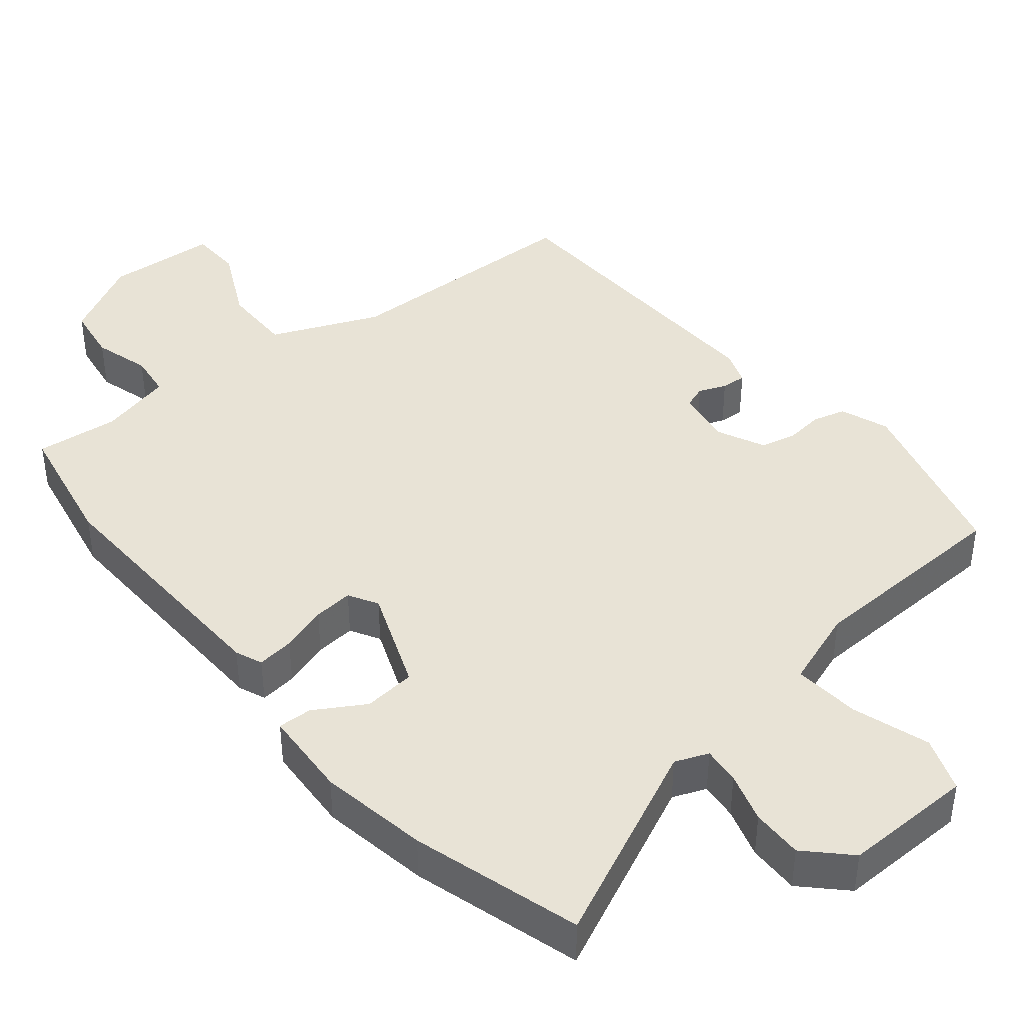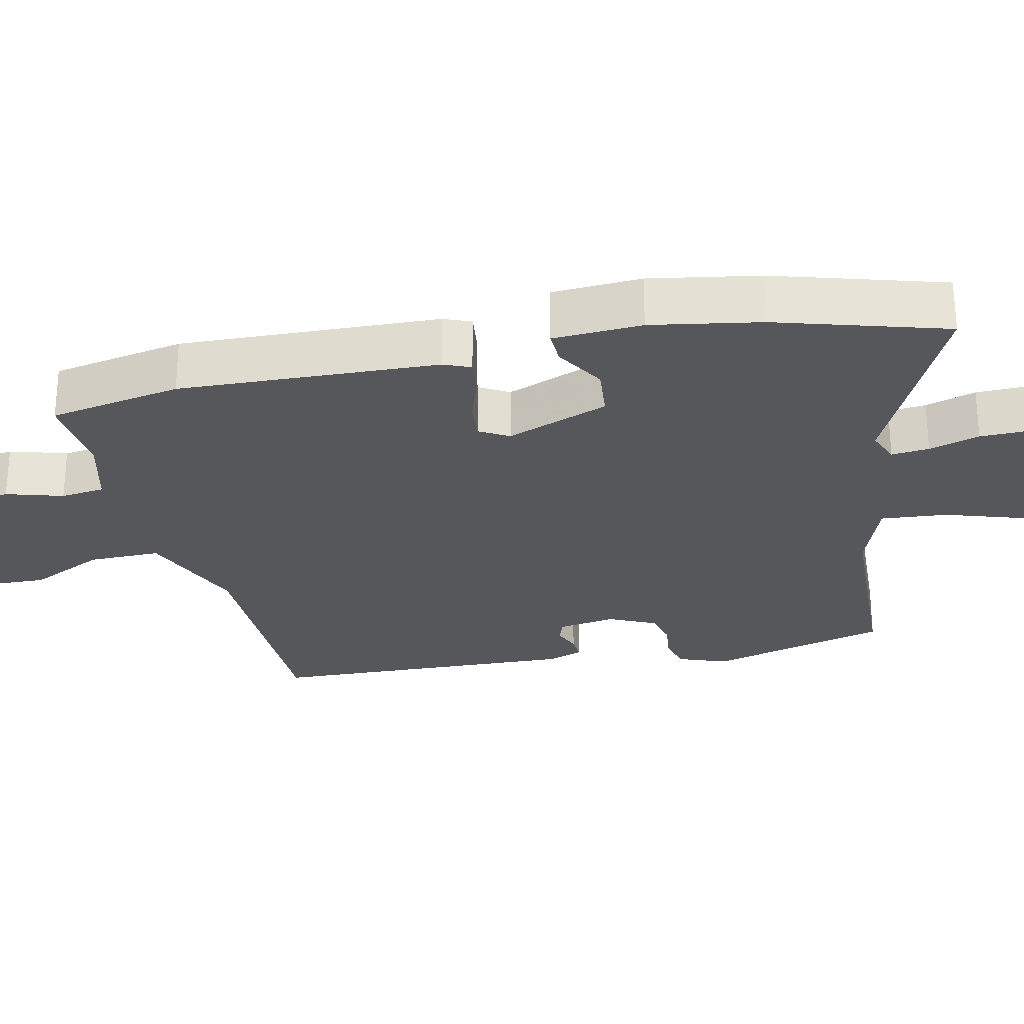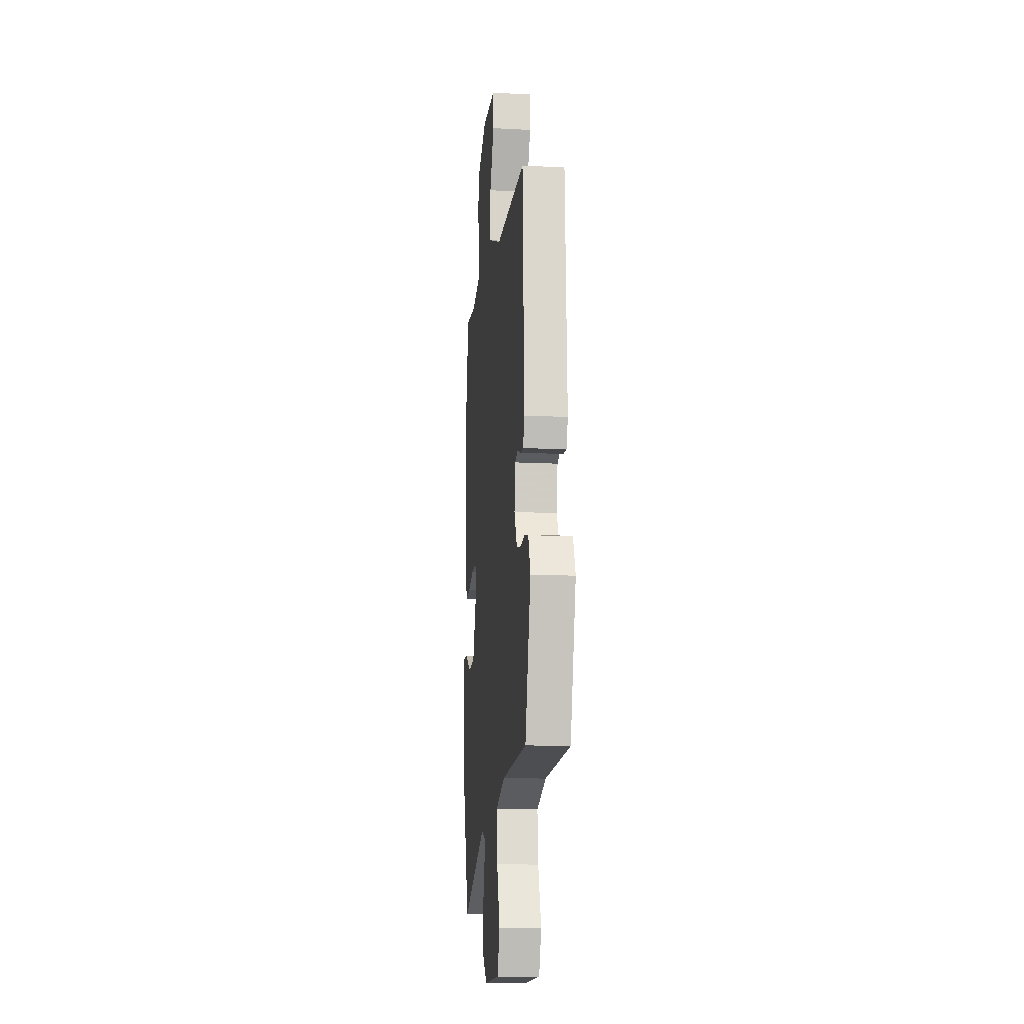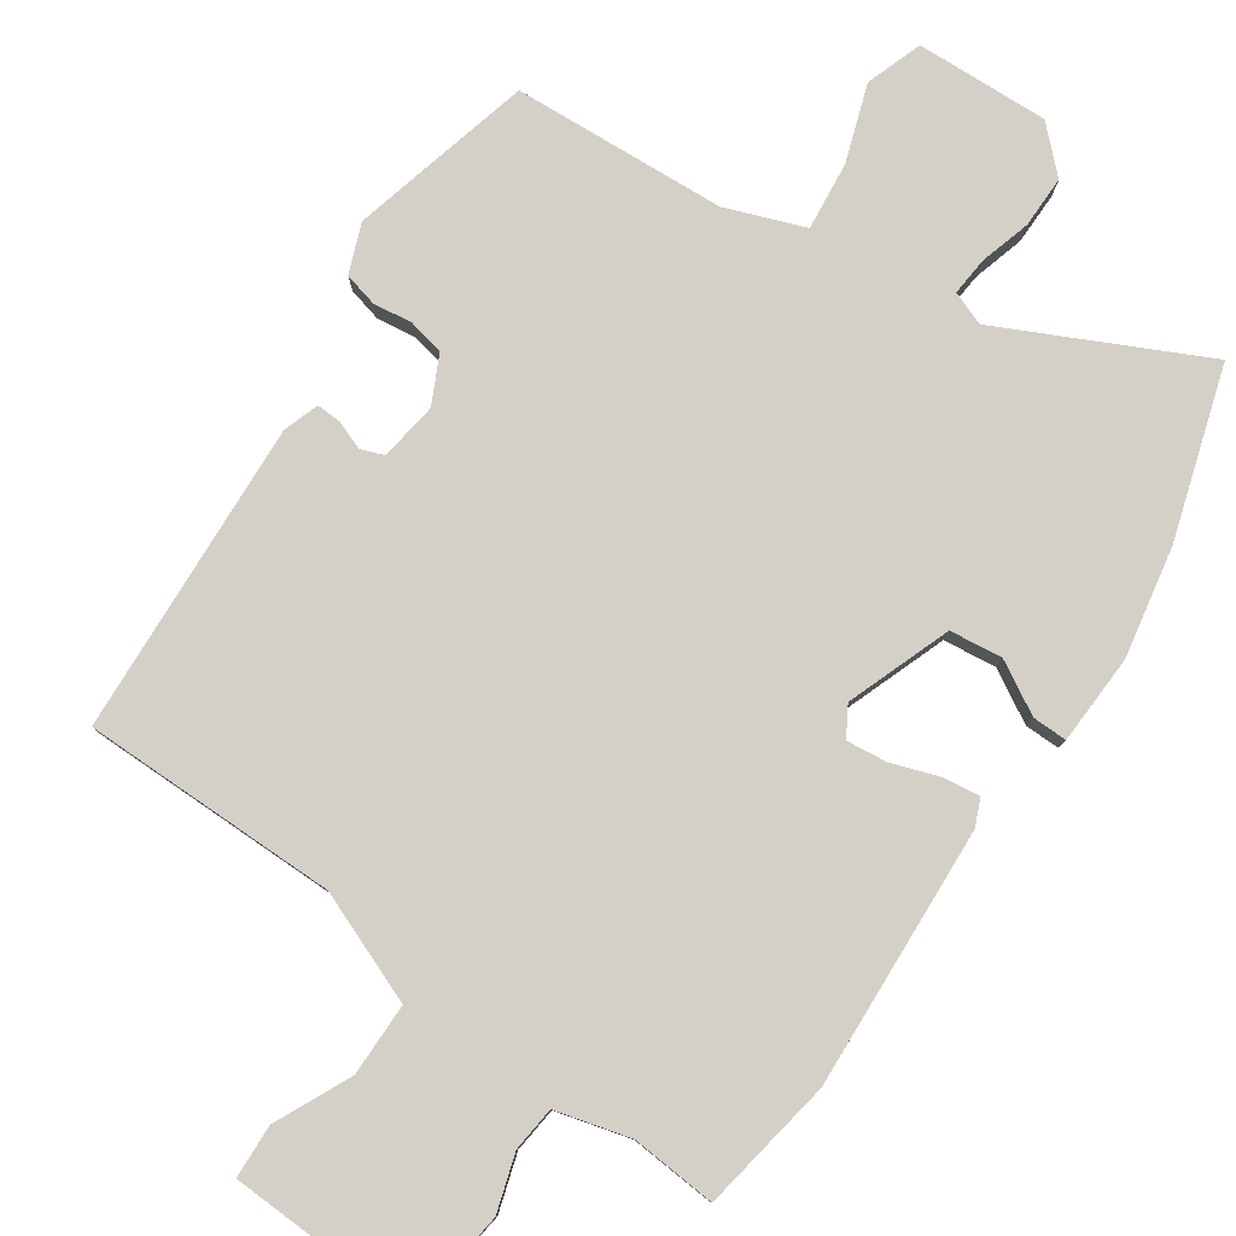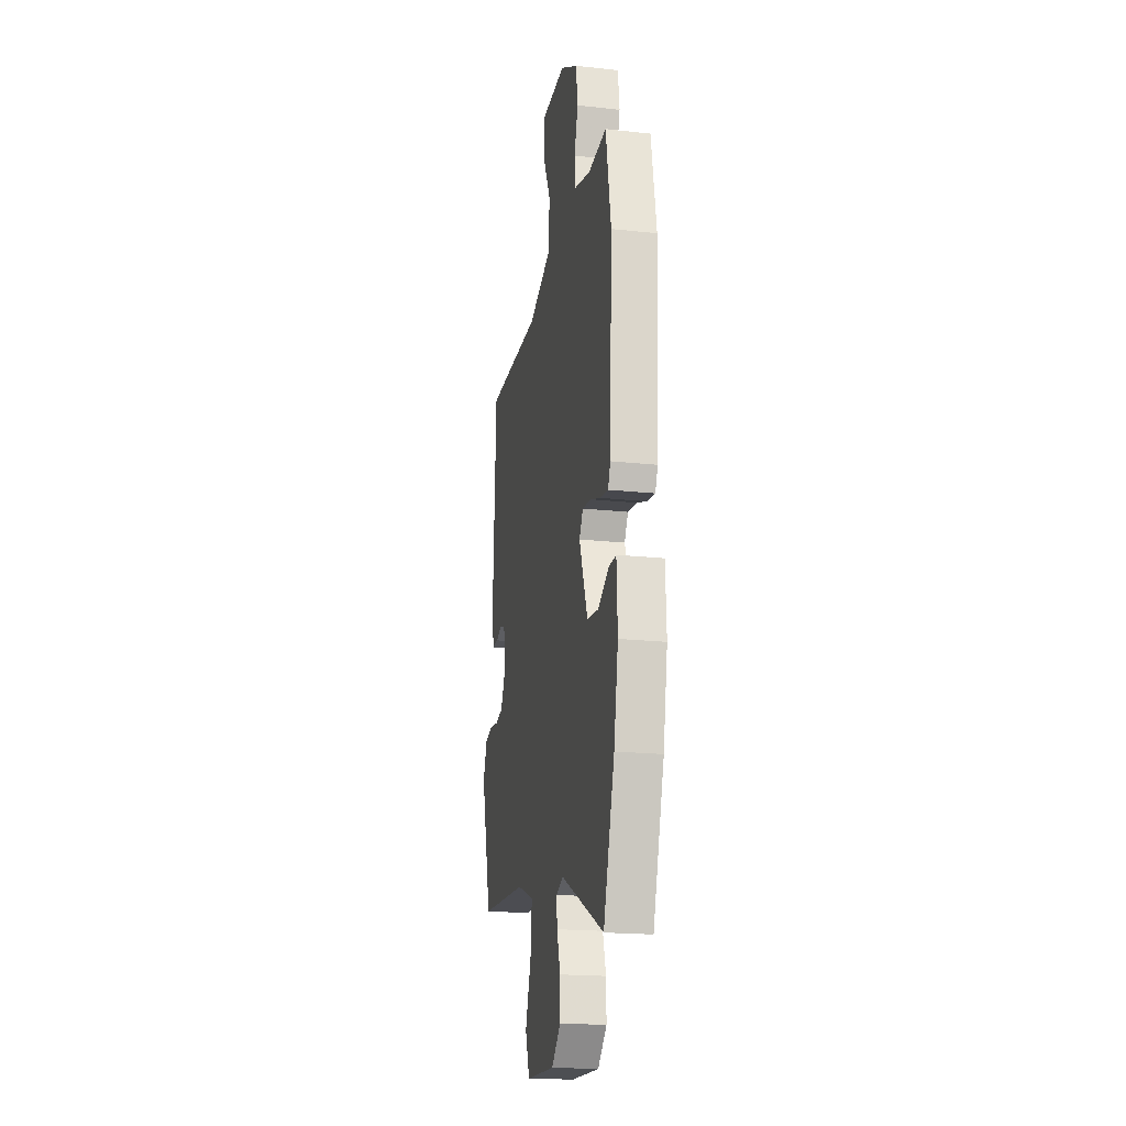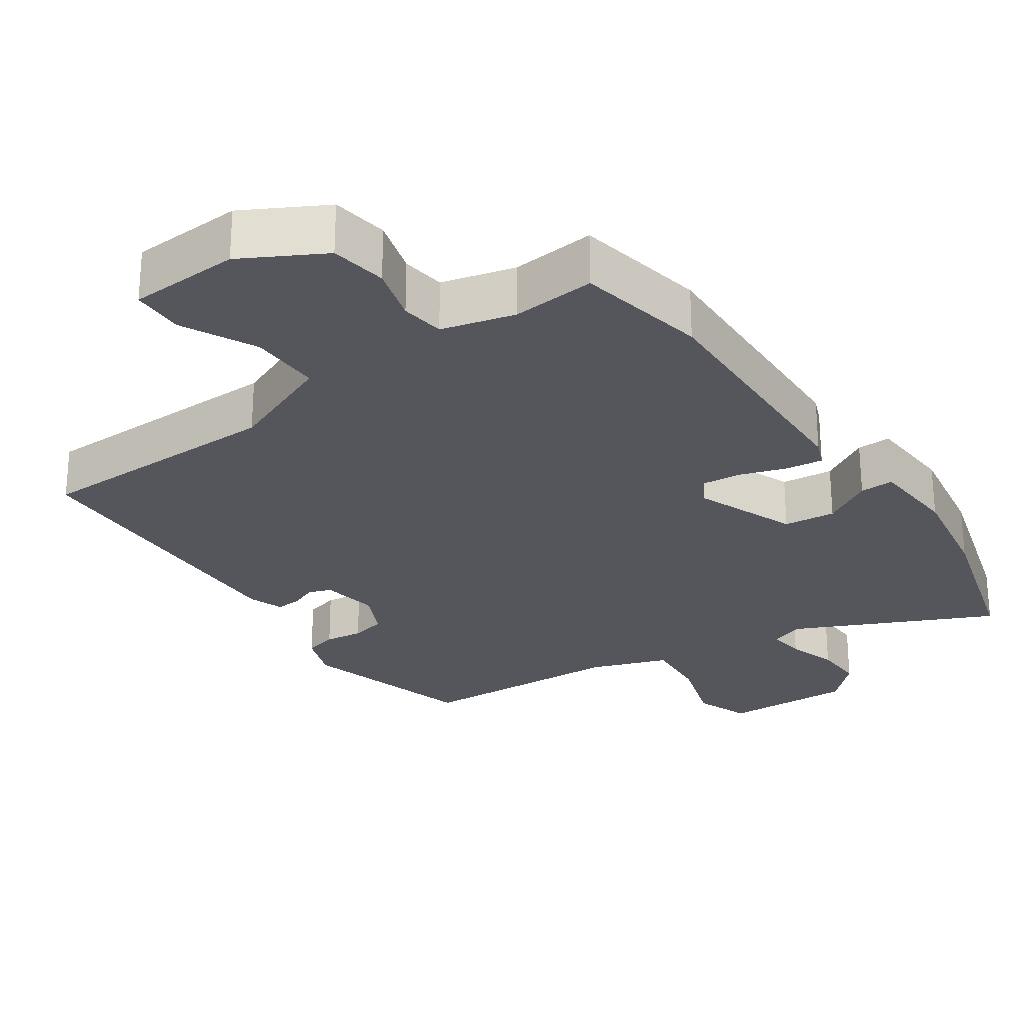
<metadata>
{"format":"obj","ext":"obj","renderer":"f3d","projection":"perspective","resolution":1024,"background":"white","views":[{"elev":41.5,"azim":141.4,"up":"+Y"},{"elev":-26.8,"azim":103.0,"up":"+Y"},{"elev":-13.9,"azim":-96.6,"up":"+Z"},{"elev":79.9,"azim":34.1,"up":"+Y"},{"elev":-19.3,"azim":78.4,"up":"+Z"},{"elev":-26.2,"azim":35.3,"up":"+Y"}]}
</metadata>
<code>
v -0.453 0.07 0.494
v -0.099 0.07 0.496
v 0.054 0.07 0.558
v 0.054 0.07 0.659
v 0.004 0.07 0.764
v 0.007 0.07 0.838
v 0.164 0.07 0.845
v 0.277 0.07 0.782
v 0.288 0.07 0.702
v 0.264 0.07 0.623
v 0.271 0.07 0.561
v 0.374 0.07 0.534
v 0.492 0.07 0.544
v 0.525 0.07 0.358
v 0.508 0.07 -0.005
v 0.492 0.07 -0.043
v 0.44 0.07 -0.036
v 0.375 0.07 -0.014
v 0.319 0.07 -0.008
v 0.295 0.07 -0.049
v 0.349 0.07 -0.193
v 0.422 0.07 -0.201
v 0.493 0.07 -0.16
v 0.541 0.07 -0.159
v 0.547 0.07 -0.284
v 0.519 0.07 -0.437
v 0.447 0.07 -0.673
v 0.169 0.07 -0.54
v 0.122 0.07 -0.558
v 0.127 0.07 -0.611
v 0.148 0.07 -0.682
v 0.149 0.07 -0.754
v 0.091 0.07 -0.811
v -0.093 0.07 -0.805
v -0.121 0.07 -0.727
v -0.085 0.07 -0.619
v -0.076 0.07 -0.525
v -0.185 0.07 -0.485
v -0.481 0.07 -0.47
v -0.547 0.07 -0.217
v -0.521 0.07 -0.149
v -0.474 0.07 -0.137
v -0.42 0.07 -0.144
v -0.37 0.07 -0.133
v -0.338 0.07 -0.067
v -0.35 0.07 0.014
v -0.382 0.07 0.026
v -0.421 0.07 0.011
v -0.456 0.07 0.009
v -0.473 0.07 0.058
v -0.453 0 0.494
v -0.099 0 0.496
v 0.054 0 0.558
v 0.054 0 0.659
v 0.004 0 0.764
v 0.007 0 0.838
v 0.164 0 0.845
v 0.277 0 0.782
v 0.288 0 0.702
v 0.264 0 0.623
v 0.271 0 0.561
v 0.374 0 0.534
v 0.492 0 0.544
v 0.525 0 0.358
v 0.508 0 -0.005
v 0.492 0 -0.043
v 0.44 0 -0.036
v 0.375 0 -0.014
v 0.319 0 -0.008
v 0.295 0 -0.049
v 0.349 0 -0.193
v 0.422 0 -0.201
v 0.493 0 -0.16
v 0.541 0 -0.159
v 0.547 0 -0.284
v 0.519 0 -0.437
v 0.447 0 -0.673
v 0.169 0 -0.54
v 0.122 0 -0.558
v 0.127 0 -0.611
v 0.148 0 -0.682
v 0.149 0 -0.754
v 0.091 0 -0.811
v -0.093 0 -0.805
v -0.121 0 -0.727
v -0.085 0 -0.619
v -0.076 0 -0.525
v -0.185 0 -0.485
v -0.481 0 -0.47
v -0.547 0 -0.217
v -0.521 0 -0.149
v -0.474 0 -0.137
v -0.42 0 -0.144
v -0.37 0 -0.133
v -0.338 0 -0.067
v -0.35 0 0.014
v -0.382 0 0.026
v -0.421 0 0.011
v -0.456 0 0.009
v -0.473 0 0.058
f 47 48 49 50
f 47 50 1 2
f 46 47 2 3
f 45 46 3
f 44 45 3
f 40 41 42 43
f 38 39 40 43
f 37 38 43 44
f 33 34 35 36
f 33 36 37
f 30 31 32 33
f 29 30 33 37
f 28 29 37 44
f 22 23 24 25
f 21 22 25 26
f 15 16 17 18
f 15 18 19
f 12 13 14 15
f 11 12 15 19
f 10 11 19 20
f 8 9 10
f 7 8 10
f 4 5 6 7
f 3 4 7 10
f 44 3 10 20
f 21 26 27 28
f 20 21 28 44
f 100 99 98 97
f 52 51 100 97
f 53 52 97 96
f 53 96 95
f 53 95 94
f 93 92 91 90
f 93 90 89 88
f 94 93 88 87
f 86 85 84 83
f 87 86 83
f 83 82 81 80
f 87 83 80 79
f 94 87 79 78
f 75 74 73 72
f 76 75 72 71
f 68 67 66 65
f 69 68 65
f 65 64 63 62
f 69 65 62 61
f 70 69 61 60
f 60 59 58
f 60 58 57
f 57 56 55 54
f 60 57 54 53
f 70 60 53 94
f 78 77 76 71
f 94 78 71 70
f 1 51 52 2
f 2 52 53 3
f 3 53 54 4
f 4 54 55 5
f 5 55 56 6
f 6 56 57 7
f 7 57 58 8
f 8 58 59 9
f 9 59 60 10
f 10 60 61 11
f 11 61 62 12
f 12 62 63 13
f 13 63 64 14
f 14 64 65 15
f 15 65 66 16
f 16 66 67 17
f 17 67 68 18
f 18 68 69 19
f 19 69 70 20
f 20 70 71 21
f 21 71 72 22
f 22 72 73 23
f 23 73 74 24
f 24 74 75 25
f 25 75 76 26
f 26 76 77 27
f 27 77 78 28
f 28 78 79 29
f 29 79 80 30
f 30 80 81 31
f 31 81 82 32
f 32 82 83 33
f 33 83 84 34
f 34 84 85 35
f 35 85 86 36
f 36 86 87 37
f 37 87 88 38
f 38 88 89 39
f 39 89 90 40
f 40 90 91 41
f 41 91 92 42
f 42 92 93 43
f 43 93 94 44
f 44 94 95 45
f 45 95 96 46
f 46 96 97 47
f 47 97 98 48
f 48 98 99 49
f 49 99 100 50
f 50 100 51 1

</code>
